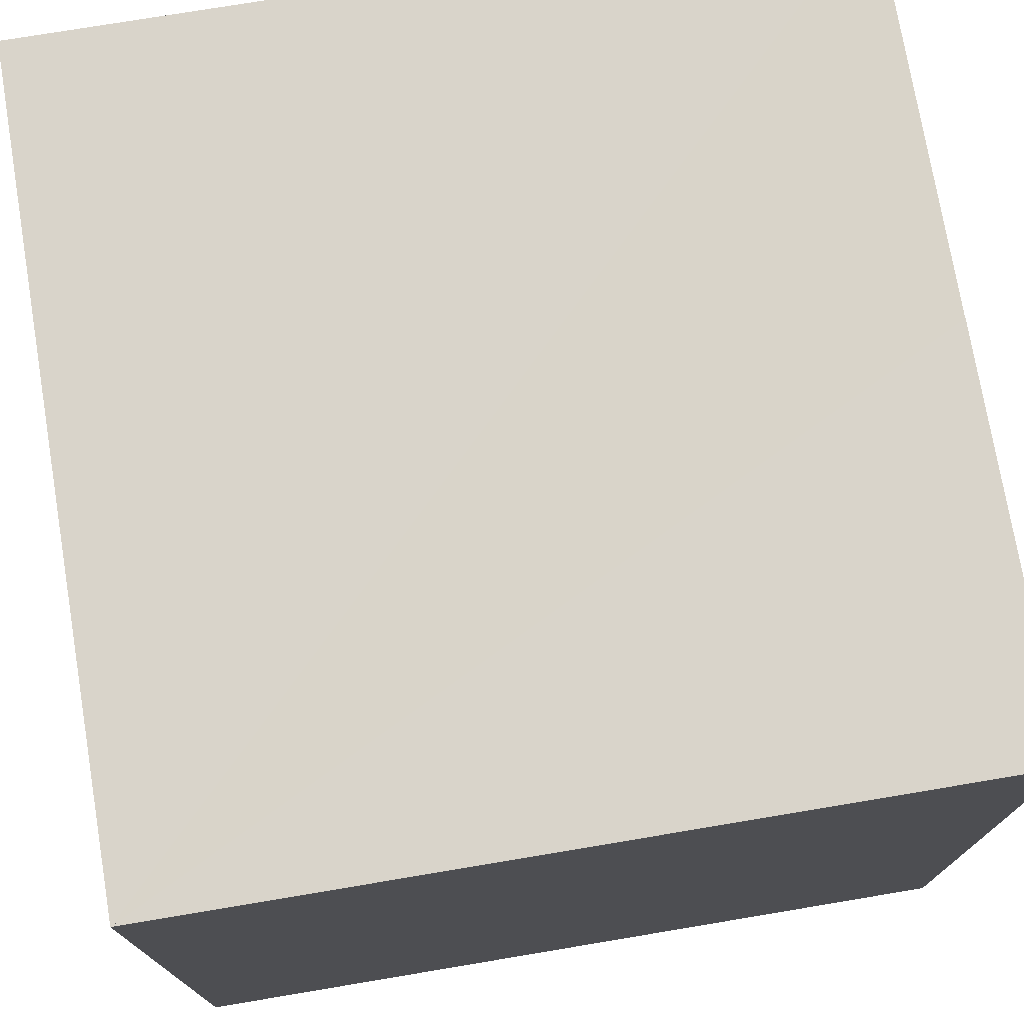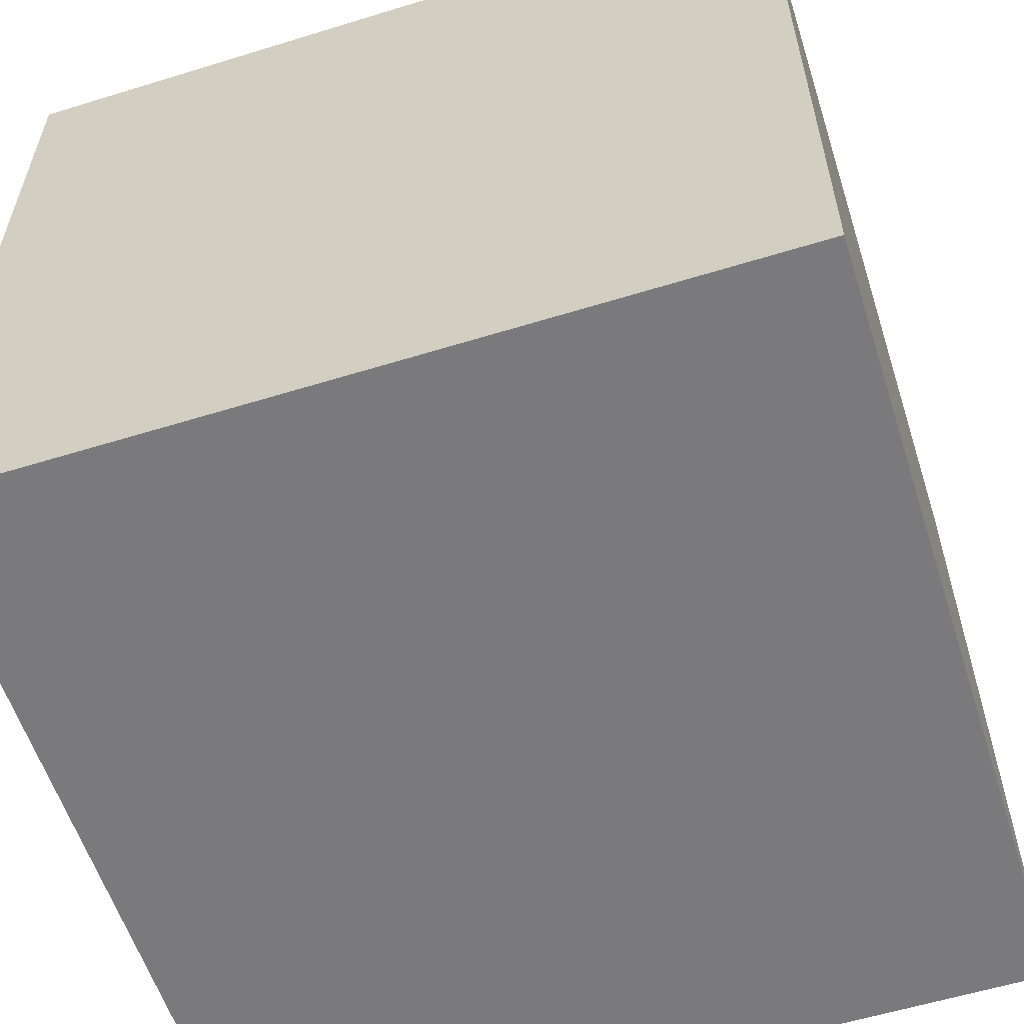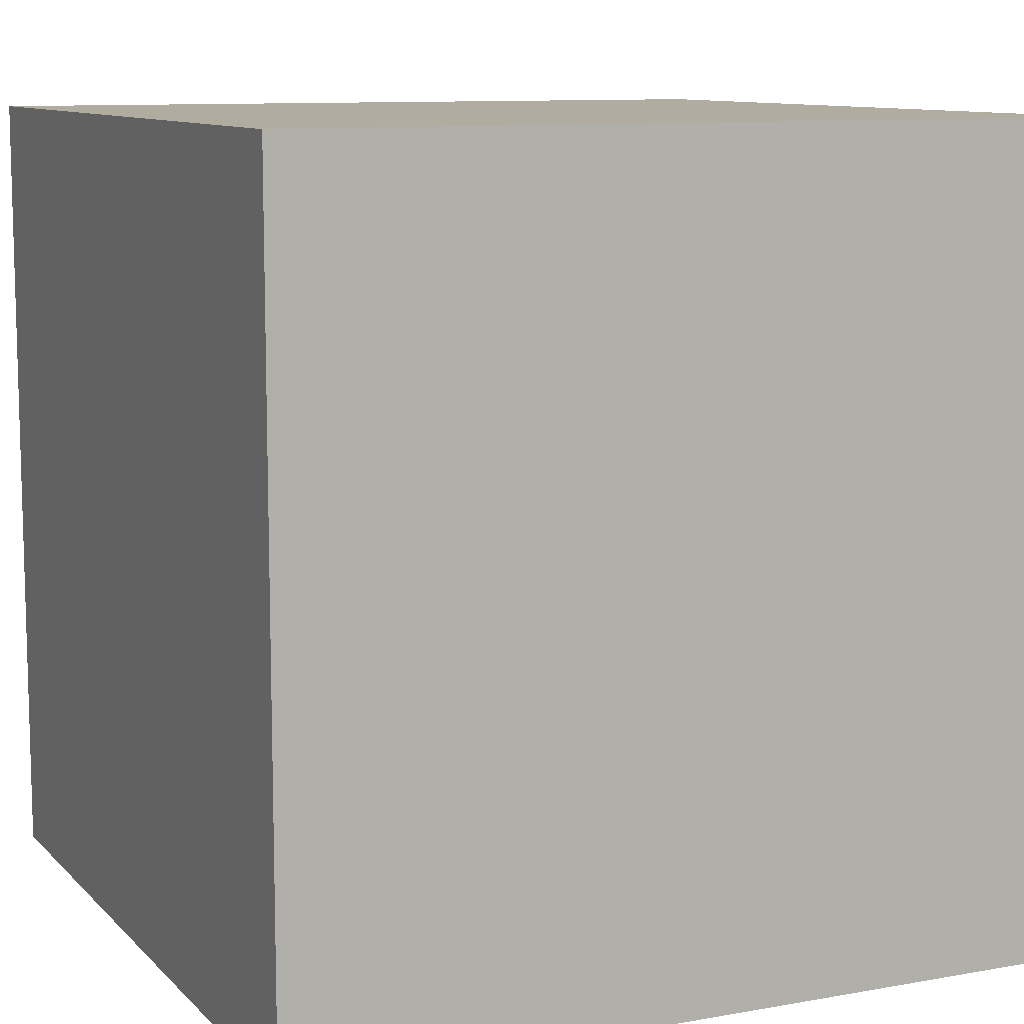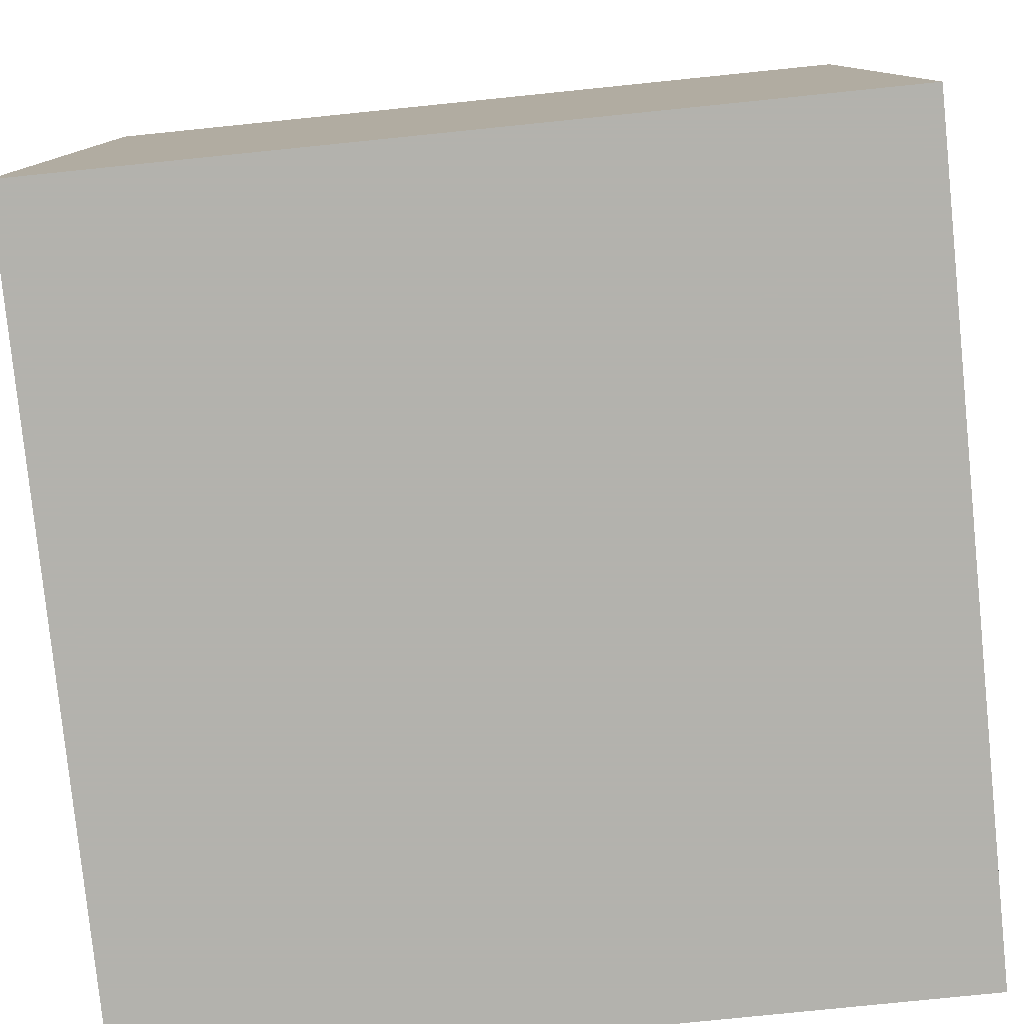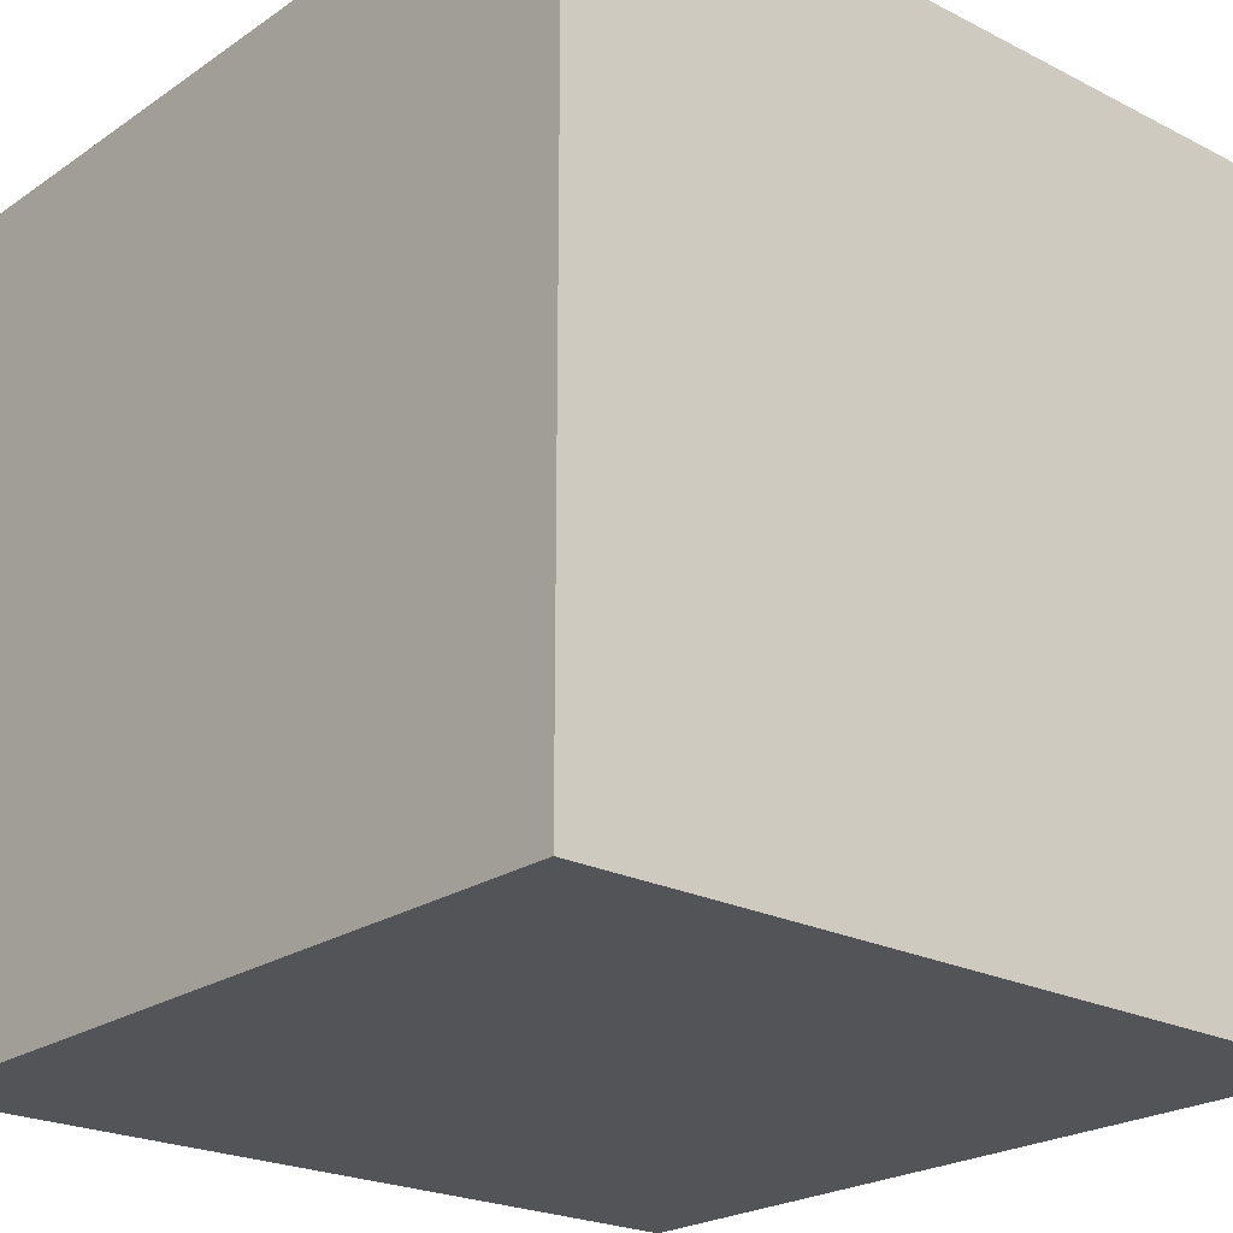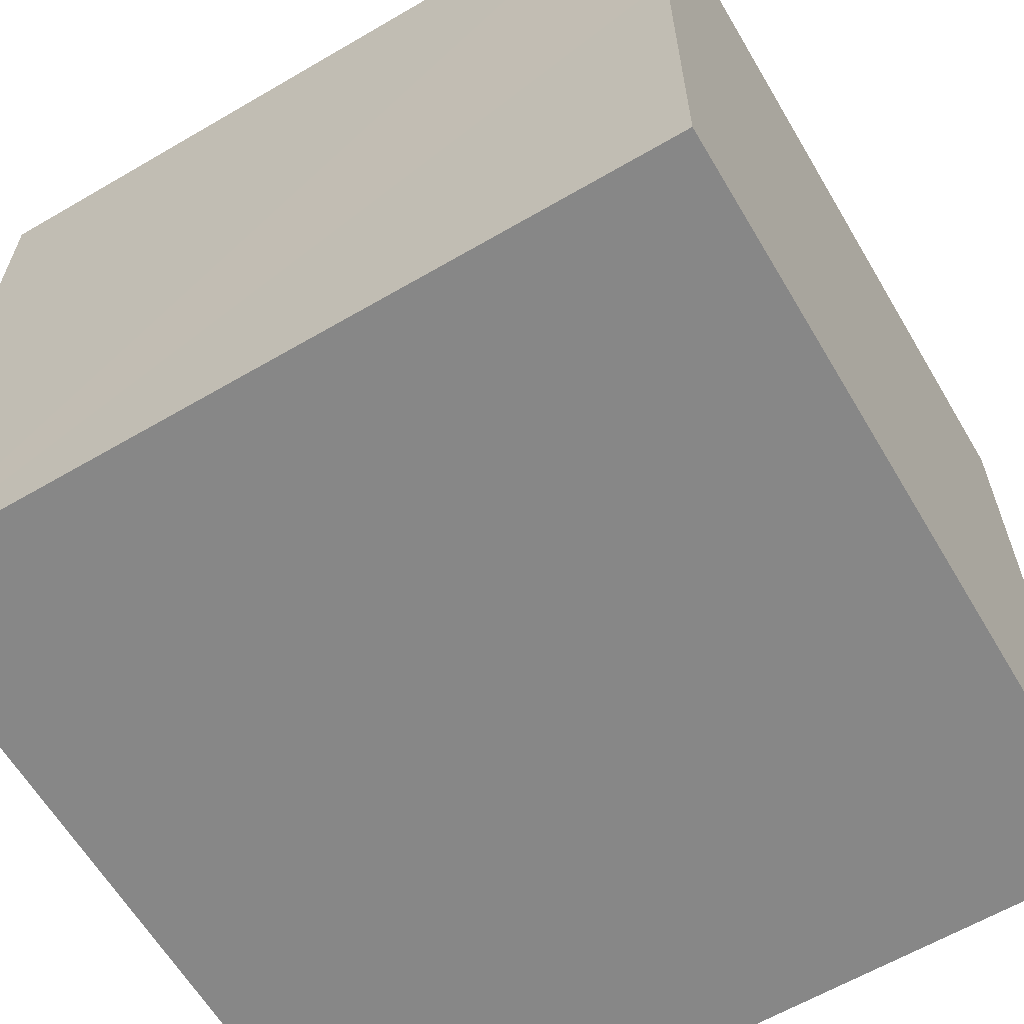
<metadata>
{"format":"obj","ext":"obj","renderer":"f3d","projection":"perspective","resolution":1024,"background":"white","views":[{"elev":74.8,"azim":-9.5,"up":"+Z"},{"elev":-58.2,"azim":-162.3,"up":"+Y"},{"elev":10.1,"azim":-114.7,"up":"+Y"},{"elev":-79.4,"azim":95.8,"up":"+Z"},{"elev":-22.8,"azim":139.0,"up":"+Y"},{"elev":-62.4,"azim":30.6,"up":"+Y"}]}
</metadata>
<code>
v 0 0 0
v 1 0 0
v 1 1 0
v 0 1 0
v 0 0 1
v 1 0 1
v 1 1 1
v 0 1 1
v 1 0.5 1
v 1 0.5 0.999
v 0 0.5 0.999
v 0 0.5 1
f 1 4 3 2
f 5 6 9 10 7 8 11 12
f 1 2 6 5
f 2 3 7 10 9 6
f 3 4 8 7
f 4 1 5 12 11 8

</code>
